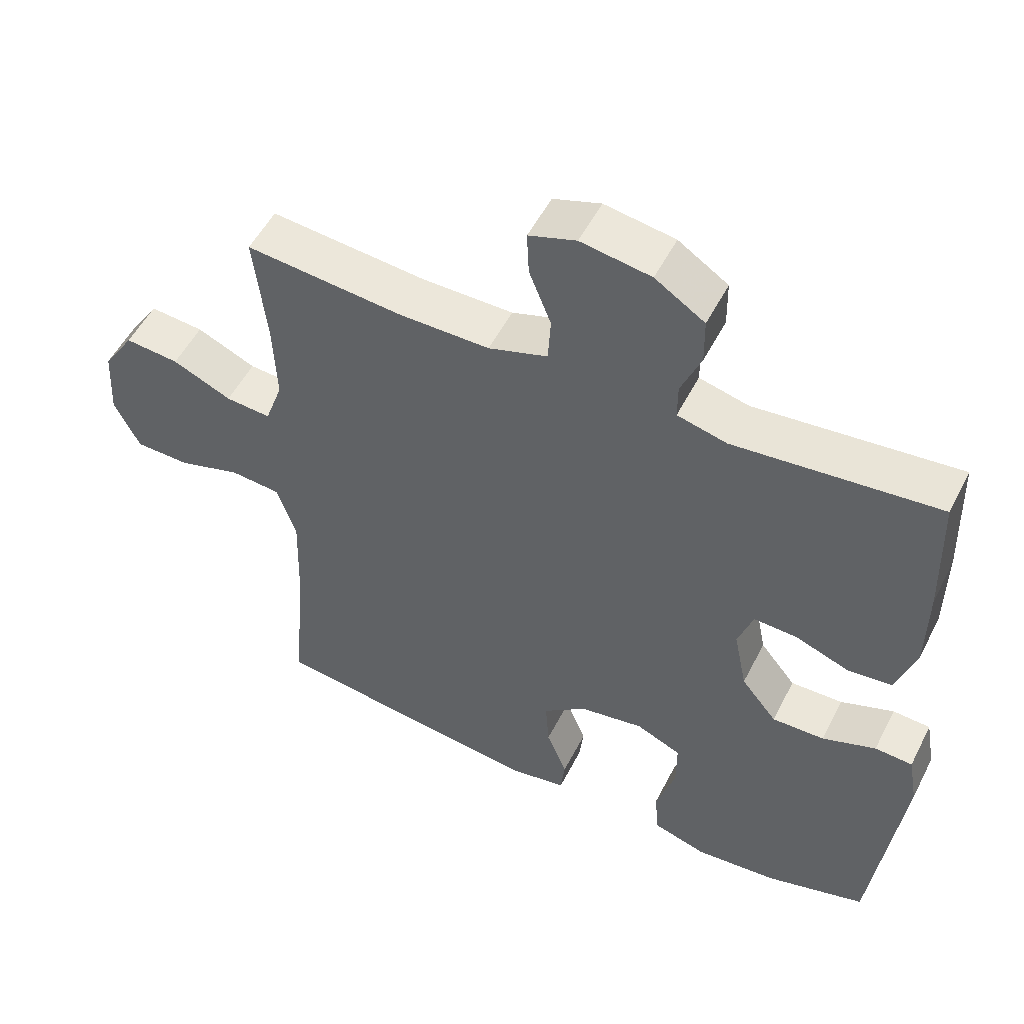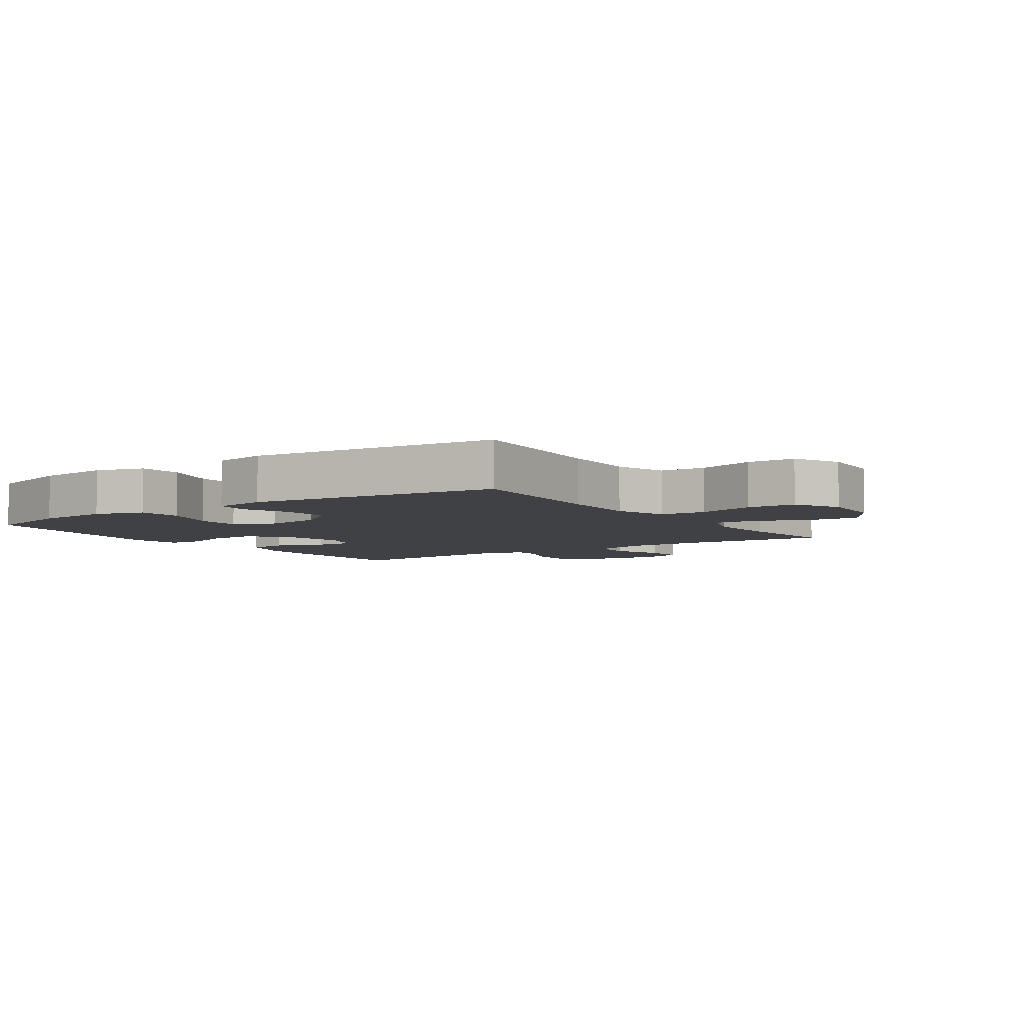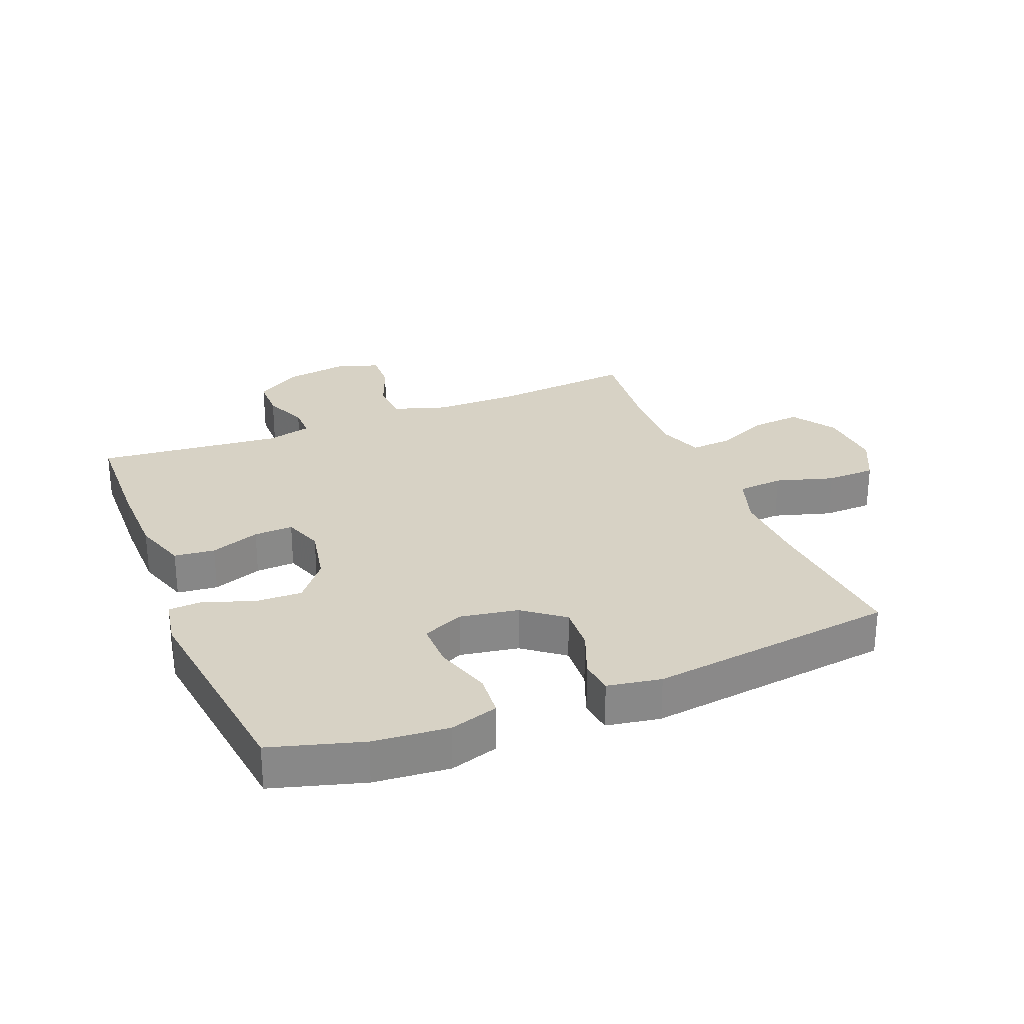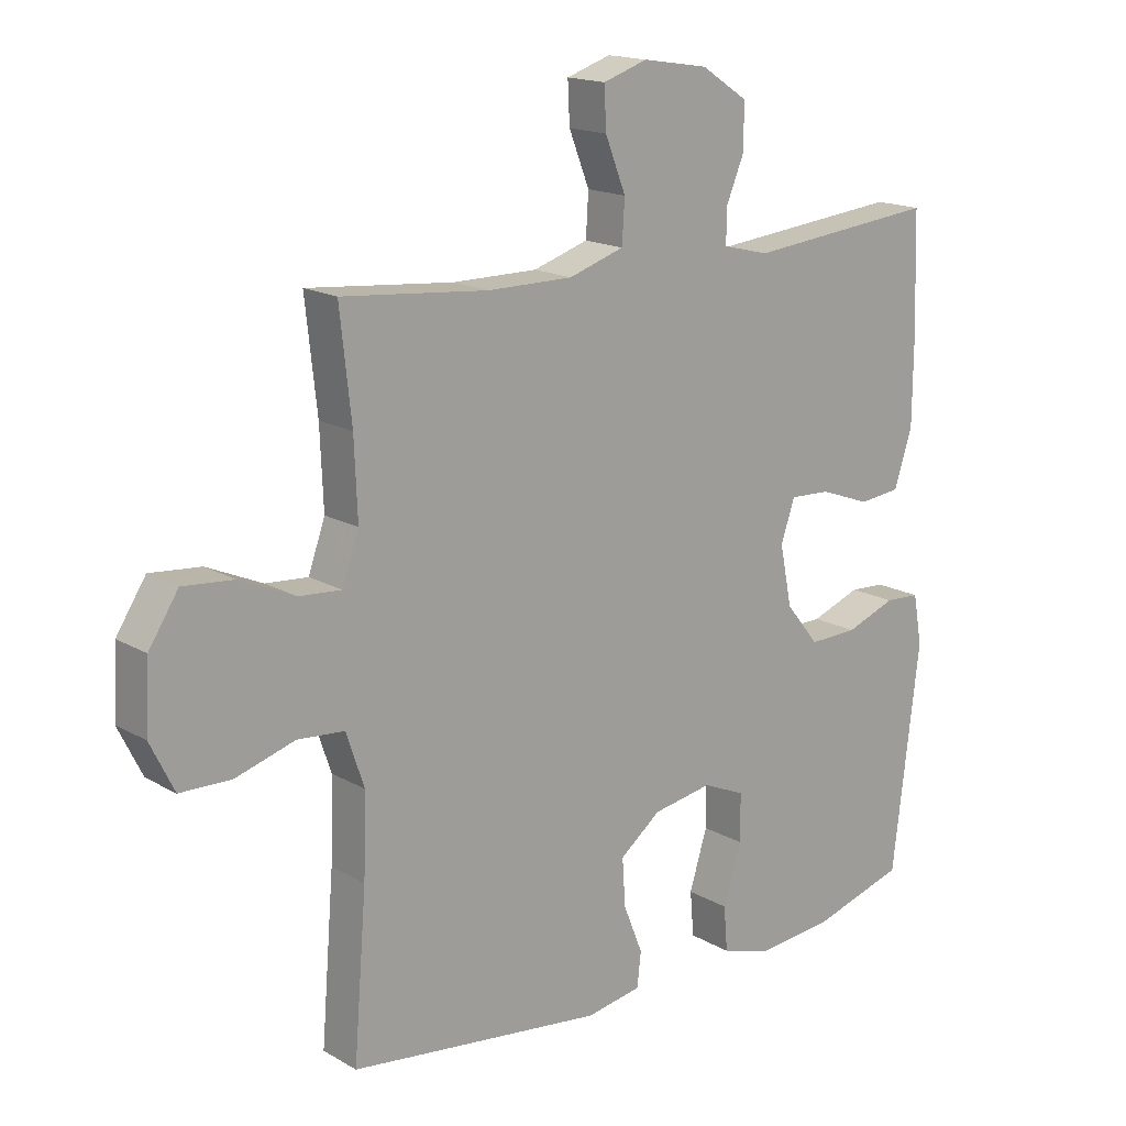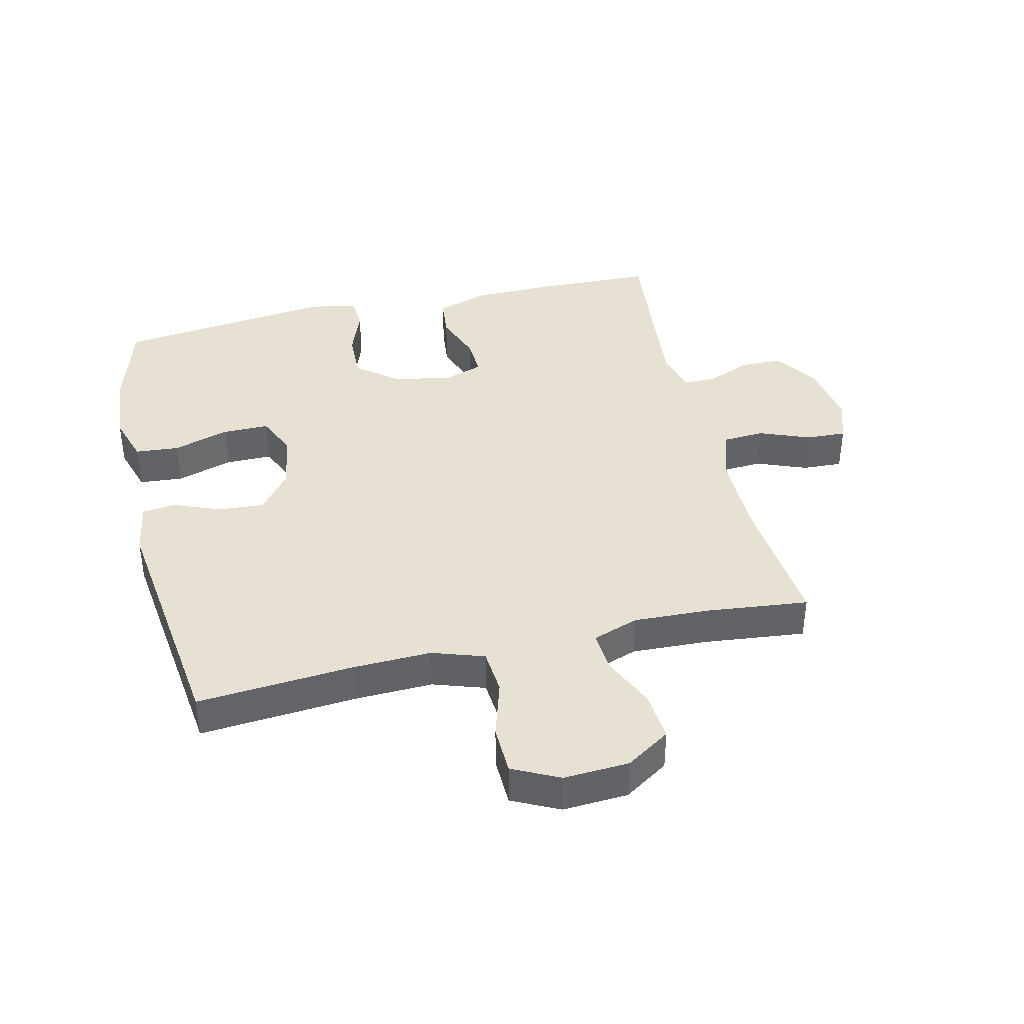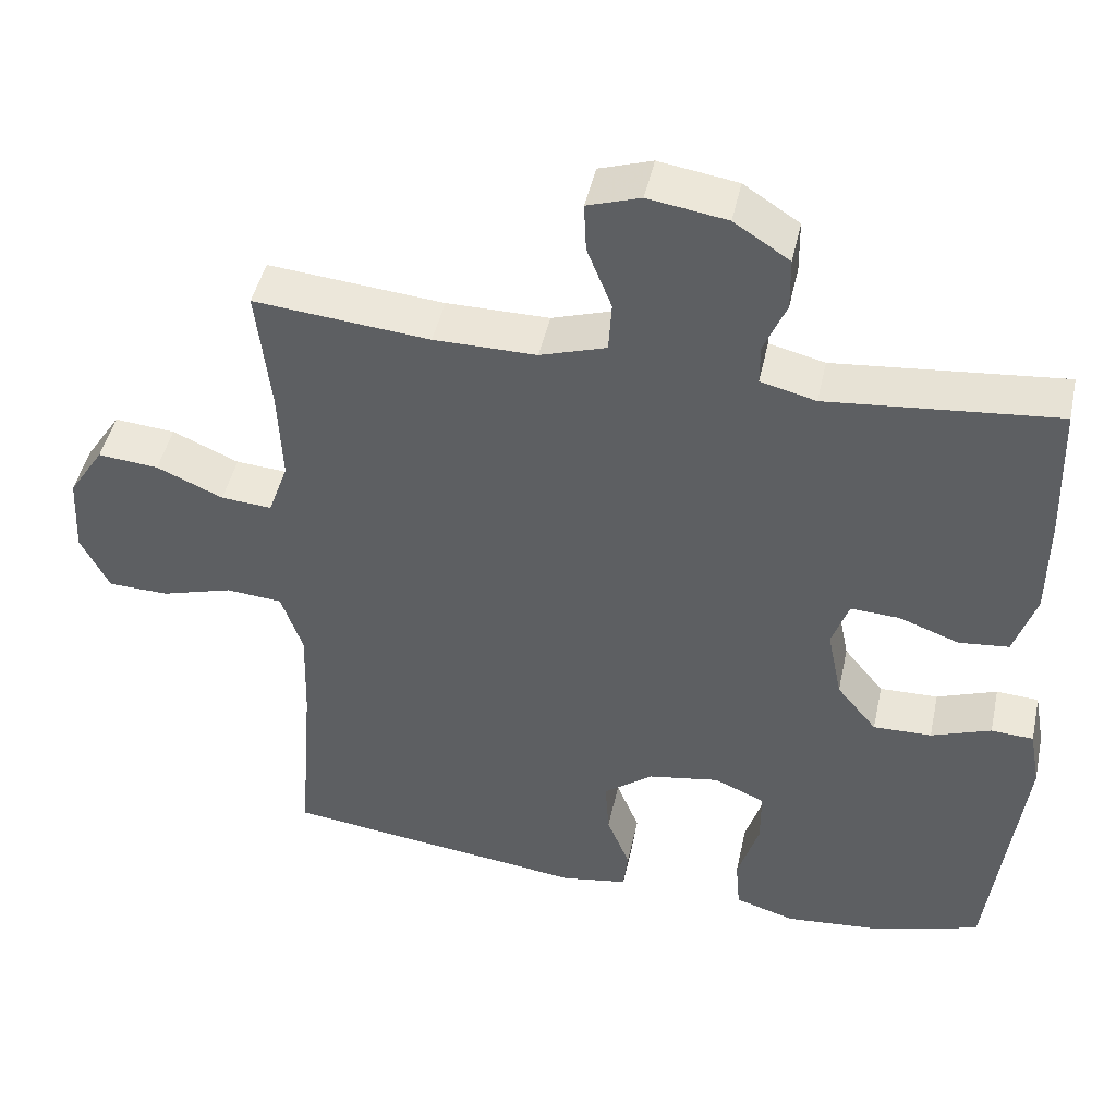
<metadata>
{"format":"obj","ext":"obj","renderer":"f3d","projection":"perspective","resolution":1024,"background":"white","views":[{"elev":52.7,"azim":26.6,"up":"+Z"},{"elev":-5.5,"azim":-145.4,"up":"+Y"},{"elev":27.5,"azim":157.9,"up":"+Y"},{"elev":16.5,"azim":-40.6,"up":"+Z"},{"elev":39.6,"azim":-103.3,"up":"+Y"},{"elev":46.0,"azim":12.2,"up":"+Z"}]}
</metadata>
<code>
v -0.5 0.07 -0.5
v -0.48 0.07 -0.249
v -0.476 0.07 -0.123
v -0.504 0.07 -0.04
v -0.577 0.07 -0.034
v -0.67 0.07 -0.062
v -0.749 0.07 -0.06
v -0.786 0.07 0.015
v -0.78 0.07 0.12
v -0.734 0.07 0.191
v -0.655 0.07 0.184
v -0.569 0.07 0.146
v -0.503 0.07 0.141
v -0.477 0.07 0.215
v -0.482 0.07 0.335
v -0.5 0.07 0.5
v -0.272 0.07 0.479
v -0.139 0.07 0.479
v -0.053 0.07 0.507
v -0.049 0.07 0.573
v -0.081 0.07 0.654
v -0.084 0.07 0.718
v -0.015 0.07 0.741
v 0.087 0.07 0.725
v 0.159 0.07 0.678
v 0.16 0.07 0.61
v 0.131 0.07 0.54
v 0.131 0.07 0.488
v 0.203 0.07 0.47
v 0.5 0.07 0.5
v 0.506 0.07 0.313
v 0.505 0.07 0.183
v 0.477 0.07 0.096
v 0.412 0.07 0.089
v 0.333 0.07 0.118
v 0.27 0.07 0.121
v 0.248 0.07 0.057
v 0.267 0.07 -0.037
v 0.319 0.07 -0.101
v 0.395 0.07 -0.099
v 0.473 0.07 -0.07
v 0.528 0.07 -0.073
v 0.542 0.07 -0.151
v 0.5 0.07 -0.5
v 0.354 0.07 -0.543
v 0.234 0.07 -0.554
v 0.156 0.07 -0.53
v 0.15 0.07 -0.46
v 0.178 0.07 -0.369
v 0.178 0.07 -0.295
v 0.112 0.07 -0.266
v 0.019 0.07 -0.282
v -0.045 0.07 -0.332
v -0.04 0.07 -0.406
v -0.01 0.07 -0.481
v -0.016 0.07 -0.535
v -0.102 0.07 -0.55
v -0.5 0 -0.5
v -0.48 0 -0.249
v -0.476 0 -0.123
v -0.504 0 -0.04
v -0.577 0 -0.034
v -0.67 0 -0.062
v -0.749 0 -0.06
v -0.786 0 0.015
v -0.78 0 0.12
v -0.734 0 0.191
v -0.655 0 0.184
v -0.569 0 0.146
v -0.503 0 0.141
v -0.477 0 0.215
v -0.482 0 0.335
v -0.5 0 0.5
v -0.272 0 0.479
v -0.139 0 0.479
v -0.053 0 0.507
v -0.049 0 0.573
v -0.081 0 0.654
v -0.084 0 0.718
v -0.015 0 0.741
v 0.087 0 0.725
v 0.159 0 0.678
v 0.16 0 0.61
v 0.131 0 0.54
v 0.131 0 0.488
v 0.203 0 0.47
v 0.5 0 0.5
v 0.506 0 0.313
v 0.505 0 0.183
v 0.477 0 0.096
v 0.412 0 0.089
v 0.333 0 0.118
v 0.27 0 0.121
v 0.248 0 0.057
v 0.267 0 -0.037
v 0.319 0 -0.101
v 0.395 0 -0.099
v 0.473 0 -0.07
v 0.528 0 -0.073
v 0.542 0 -0.151
v 0.5 0 -0.5
v 0.354 0 -0.543
v 0.234 0 -0.554
v 0.156 0 -0.53
v 0.15 0 -0.46
v 0.178 0 -0.369
v 0.178 0 -0.295
v 0.112 0 -0.266
v 0.019 0 -0.282
v -0.045 0 -0.332
v -0.04 0 -0.406
v -0.01 0 -0.481
v -0.016 0 -0.535
v -0.102 0 -0.55
f 54 55 56 57
f 53 54 57 1
f 52 53 1 2
f 51 52 2 3
f 46 47 48 49
f 46 49 50
f 45 46 50
f 44 45 50
f 43 44 50
f 40 41 42 43
f 39 40 43 50
f 38 39 50 51
f 32 33 34 35
f 32 35 36
f 29 30 31 32
f 28 29 32 36
f 24 25 26 27
f 24 27 28
f 23 24 28
f 20 21 22 23
f 19 20 23 28
f 18 19 28 36
f 15 16 17
f 14 15 17 18
f 13 14 18 36
f 9 10 11 12
f 9 12 13
f 5 6 7 8
f 4 5 8 9
f 38 51 3 4
f 37 38 4 9
f 9 13 36 37
f 114 113 112 111
f 58 114 111 110
f 59 58 110 109
f 60 59 109 108
f 106 105 104 103
f 107 106 103
f 107 103 102
f 107 102 101
f 107 101 100
f 100 99 98 97
f 107 100 97 96
f 108 107 96 95
f 92 91 90 89
f 93 92 89
f 89 88 87 86
f 93 89 86 85
f 84 83 82 81
f 85 84 81
f 85 81 80
f 80 79 78 77
f 85 80 77 76
f 93 85 76 75
f 74 73 72
f 75 74 72 71
f 93 75 71 70
f 69 68 67 66
f 70 69 66
f 65 64 63 62
f 66 65 62 61
f 61 60 108 95
f 66 61 95 94
f 94 93 70 66
f 1 58 59 2
f 2 59 60 3
f 3 60 61 4
f 4 61 62 5
f 5 62 63 6
f 6 63 64 7
f 7 64 65 8
f 8 65 66 9
f 9 66 67 10
f 10 67 68 11
f 11 68 69 12
f 12 69 70 13
f 13 70 71 14
f 14 71 72 15
f 15 72 73 16
f 16 73 74 17
f 17 74 75 18
f 18 75 76 19
f 19 76 77 20
f 20 77 78 21
f 21 78 79 22
f 22 79 80 23
f 23 80 81 24
f 24 81 82 25
f 25 82 83 26
f 26 83 84 27
f 27 84 85 28
f 28 85 86 29
f 29 86 87 30
f 30 87 88 31
f 31 88 89 32
f 32 89 90 33
f 33 90 91 34
f 34 91 92 35
f 35 92 93 36
f 36 93 94 37
f 37 94 95 38
f 38 95 96 39
f 39 96 97 40
f 40 97 98 41
f 41 98 99 42
f 42 99 100 43
f 43 100 101 44
f 44 101 102 45
f 45 102 103 46
f 46 103 104 47
f 47 104 105 48
f 48 105 106 49
f 49 106 107 50
f 50 107 108 51
f 51 108 109 52
f 52 109 110 53
f 53 110 111 54
f 54 111 112 55
f 55 112 113 56
f 56 113 114 57
f 57 114 58 1

</code>
